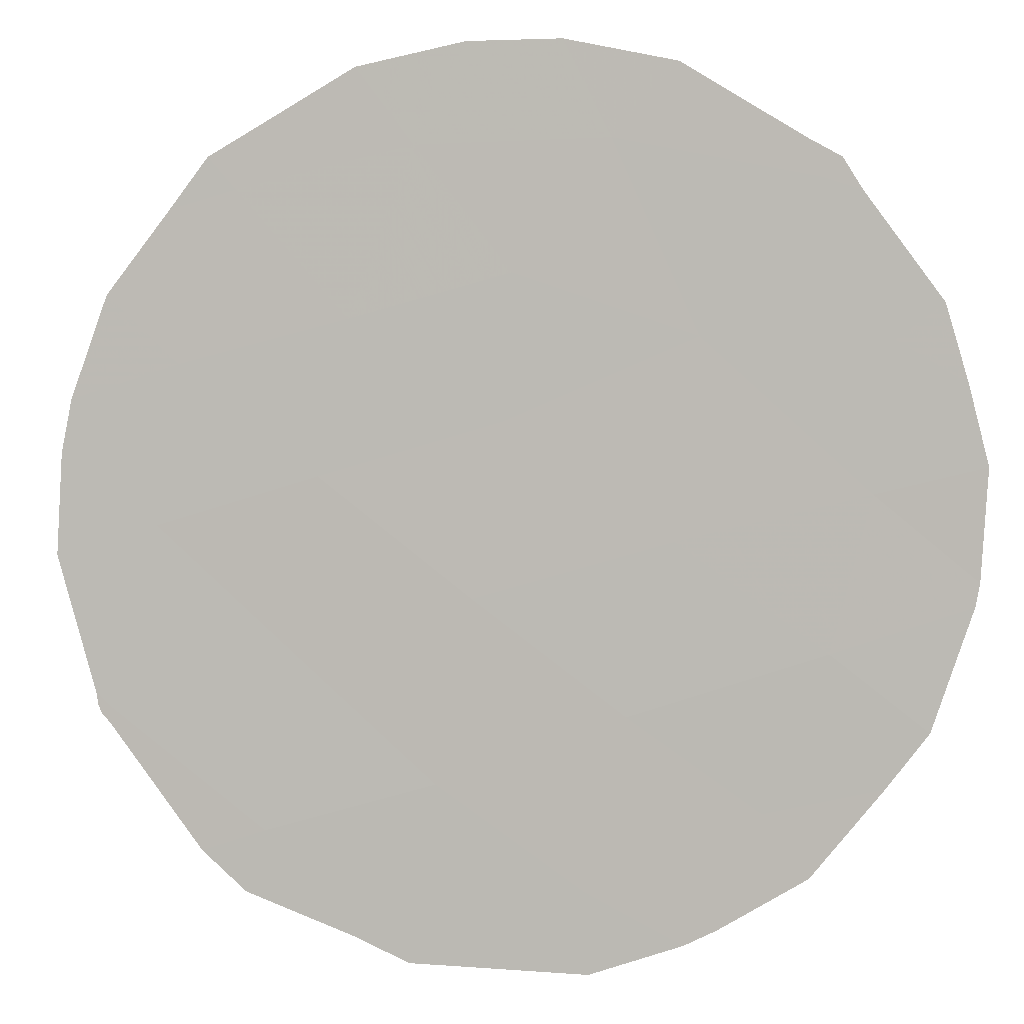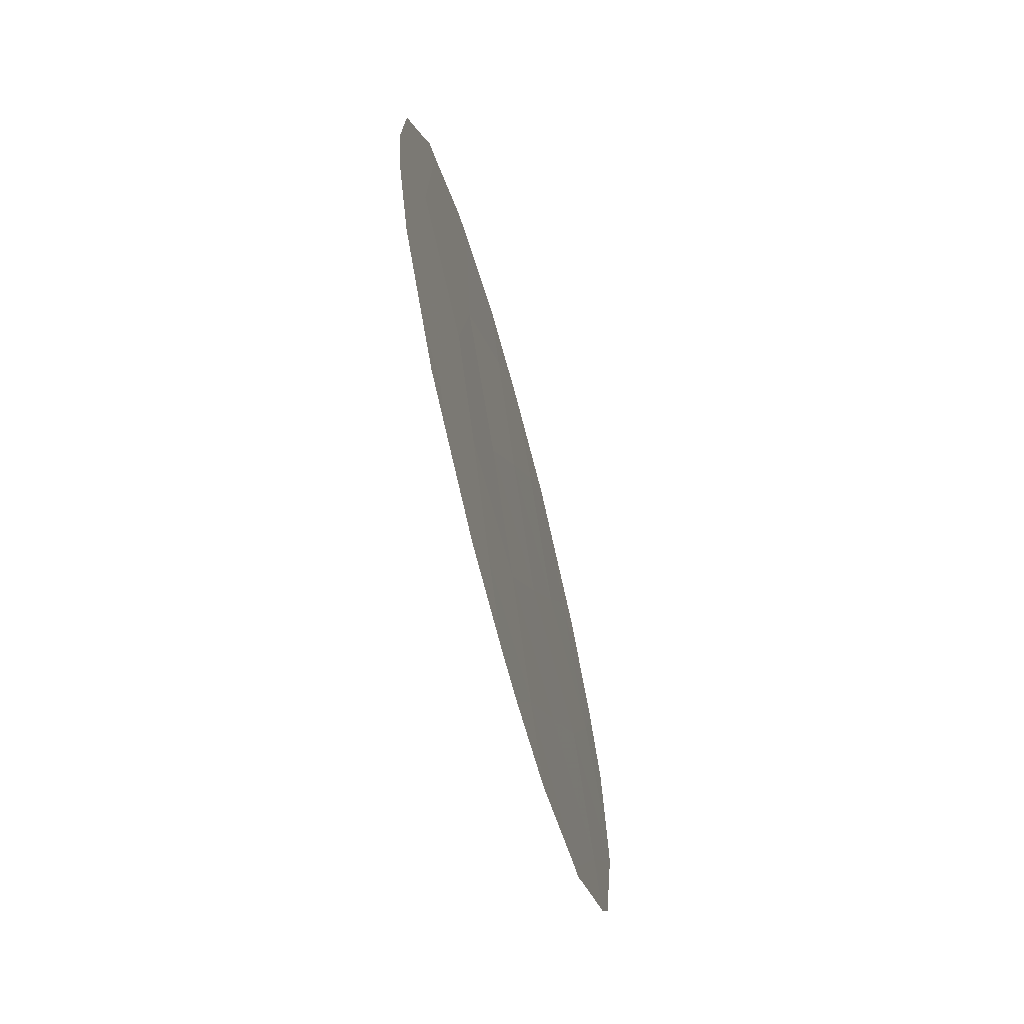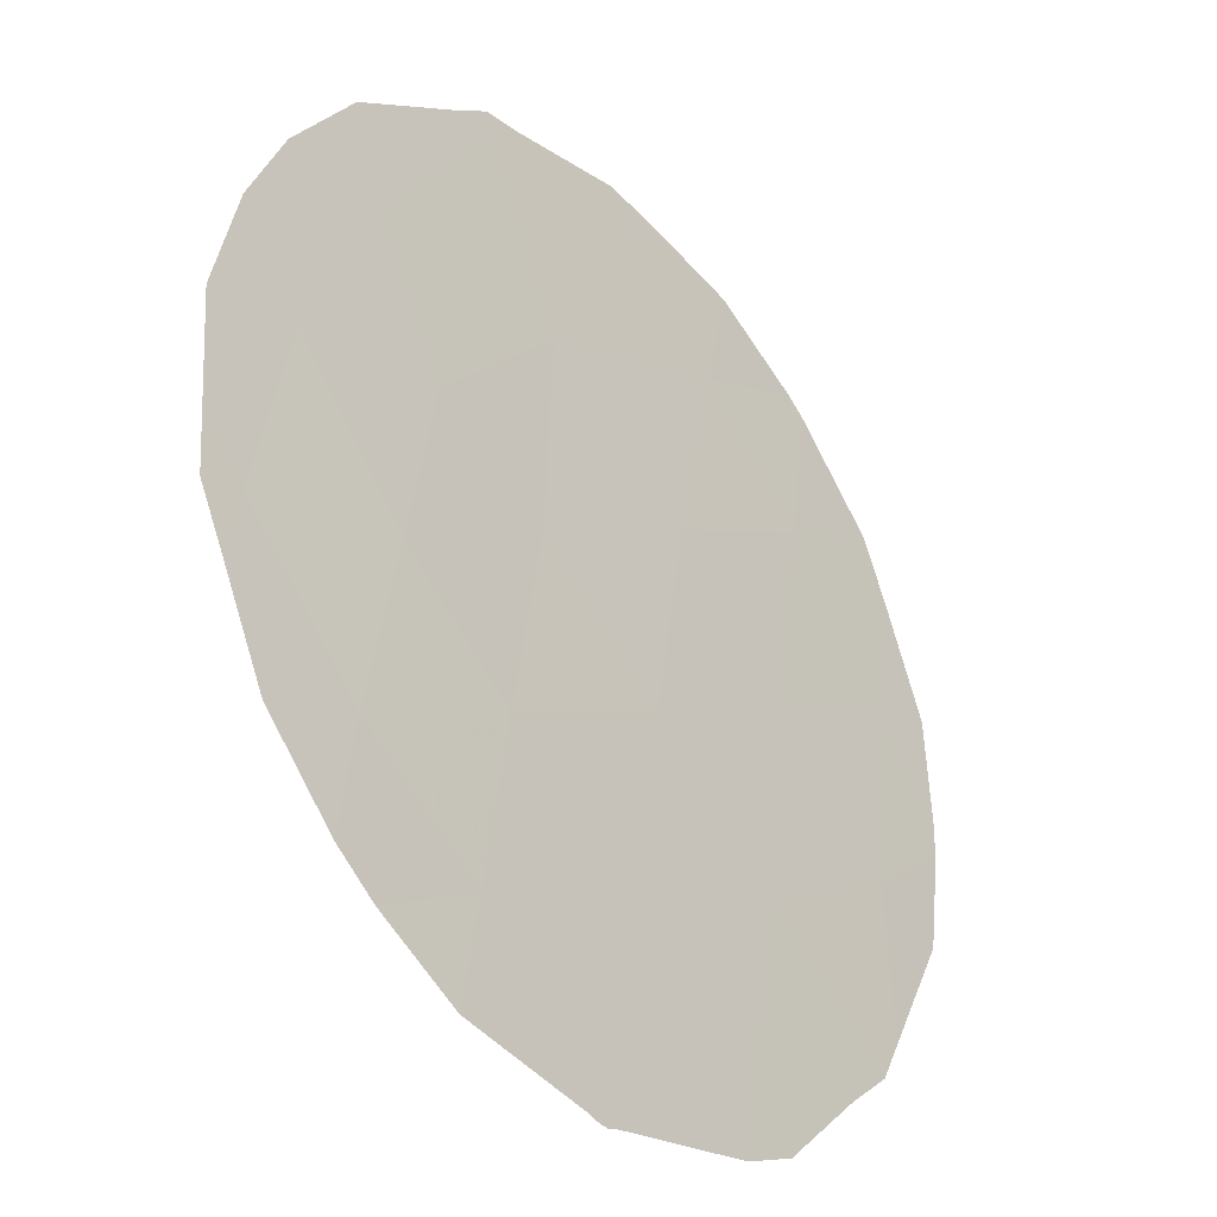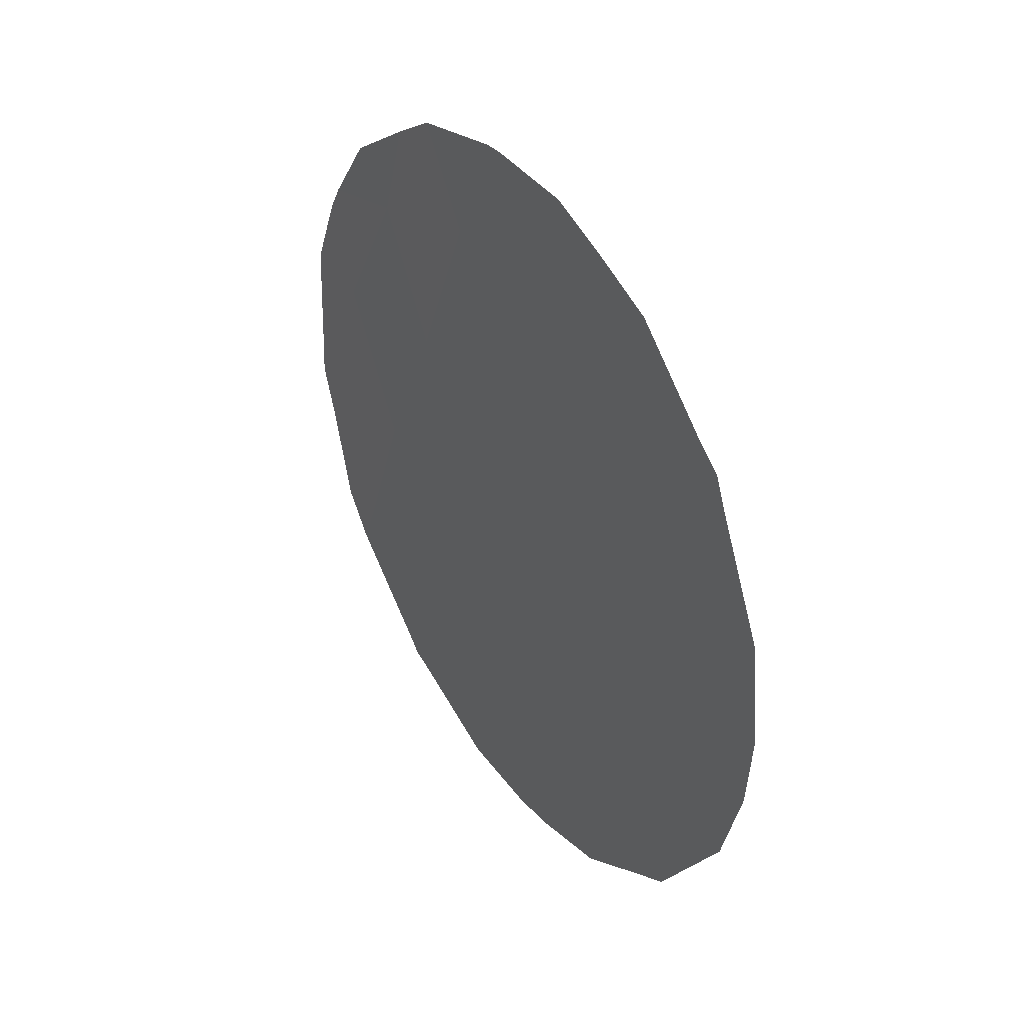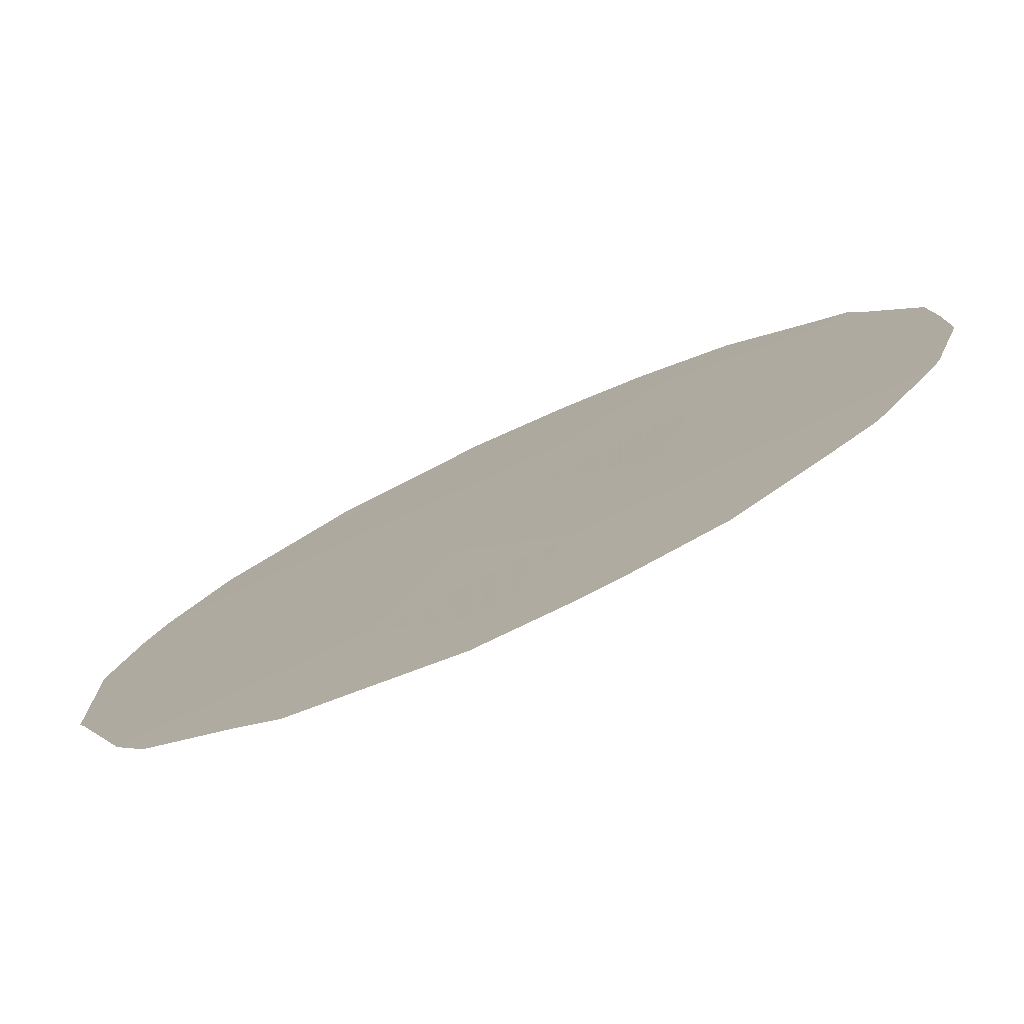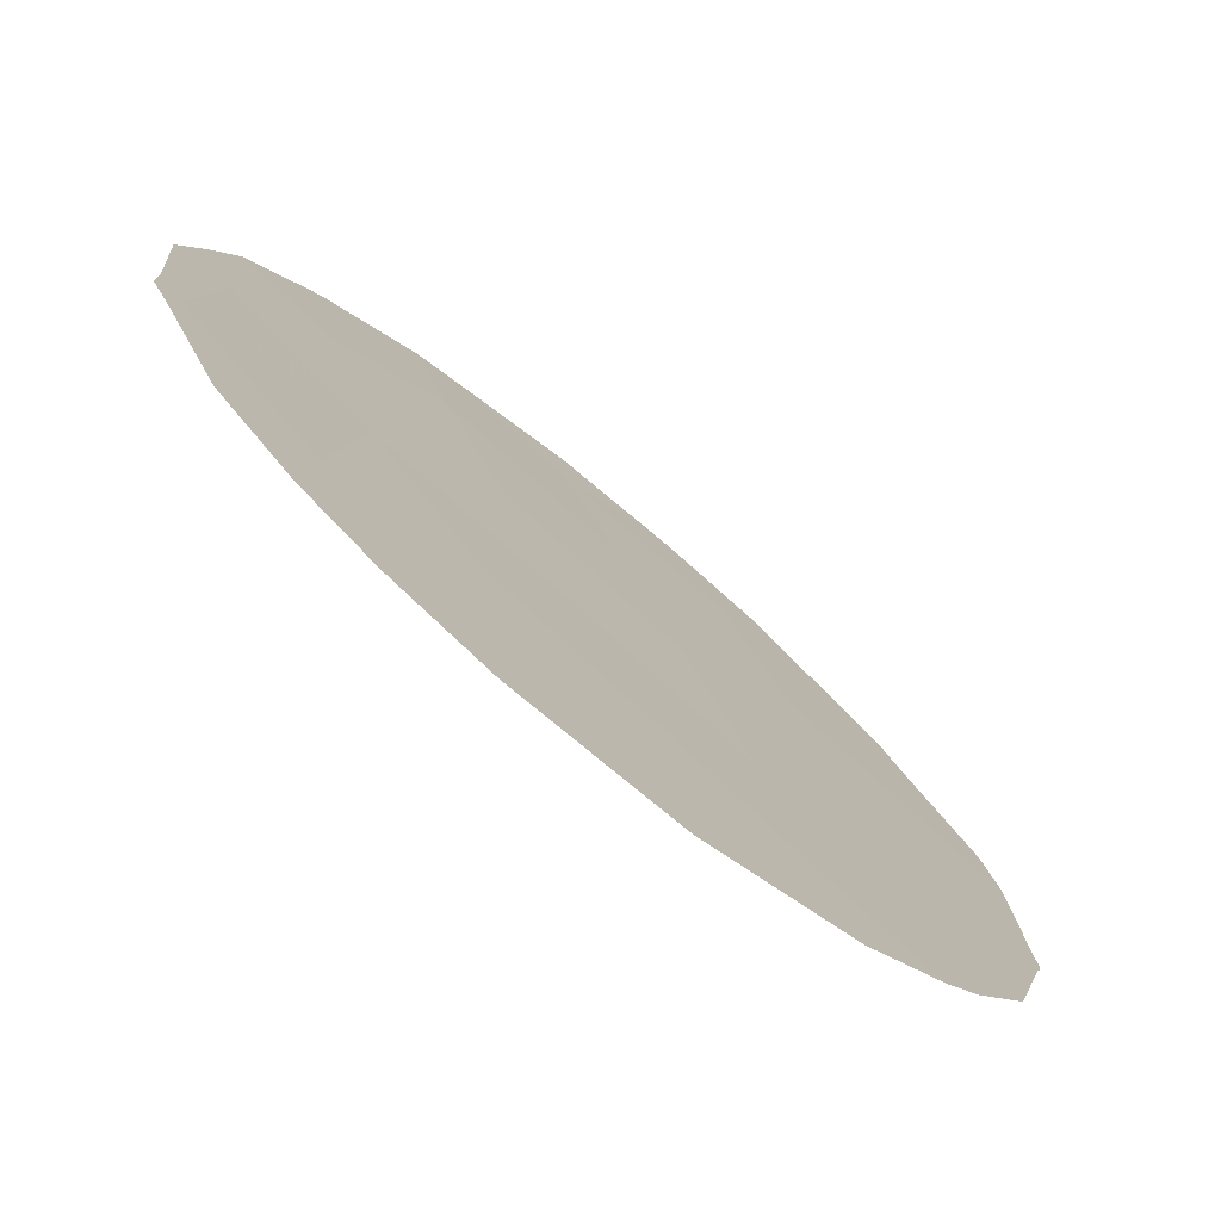
<metadata>
{"format":"obj","ext":"obj","renderer":"f3d","projection":"perspective","resolution":1024,"background":"white","views":[{"elev":40.8,"azim":-80.1,"up":"+Y"},{"elev":-65.2,"azim":158.9,"up":"+Z"},{"elev":30.7,"azim":-158.9,"up":"+Y"},{"elev":36.9,"azim":111.5,"up":"+Z"},{"elev":-37.7,"azim":-58.2,"up":"+Y"},{"elev":53.8,"azim":143.0,"up":"+Y"}]}
</metadata>
<code>
v -63.24 66.64 6.65
v -63.07 66.77 10.39
v -62.11 68.16 7.174
v -62.51 67.65 5.307
v -66.09 62.69 8.089
v -66.64 61.9 9.802
v -66.54 62.11 6.281
v -64.25 65.26 6.488
v -65.88 63.06 4.424
v -63.92 65.58 12.37
v -61.92 68.37 9.254
v -65.38 63.7 6.4
v -64.89 64.34 8.278
v -63.66 66.11 4.857
v -62.96 66.9 12.42
v -65.98 62.76 11.59
v -64.37 65.02 10.36
v -64.69 64.69 4.779
v -62.02 68.19 11.48
v -62.83 67.16 8.352
v -63.75 65.89 8.426
v -65.5 63.46 10.05
v -64.94 64.2 12.11
v -61.43 69.06 7.619
v -61.67 68.77 6.467
v -67.23 61.1 8.508
v -67.15 61.17 9.939
v -66.73 61.86 5.607
v -65.99 62.9 4.46
v -67.13 61.26 7.368
v -67.25 61.08 7.997
v -63.27 66.64 3.999
v -62.69 67.42 4.604
v -61.35 69.15 8.636
v -65.72 63.09 12.84
v -66.34 62.24 12.16
v -63.96 65.71 3.71
v -65.81 63.16 4.27
v -64.96 64.33 3.703
v -63.66 65.91 13.52
v -63.17 66.59 13.22
v -62.69 67.25 12.88
v -64.37 64.93 13.57
v -66.88 61.53 10.92
v -64.31 65.23 3.655
v -66.75 61.7 11.25
v -64.53 64.72 13.55
v -65.34 63.62 13.24
v -62.33 67.9 4.968
v -62.07 68.11 11.91
v -61.89 68.37 11.66
v -61.79 68.51 11.28
v -62.1 68.21 5.495
v -65.94 62.98 4.352
v -66.95 61.54 6.138
v -61.41 69.05 9.874
v -65.89 63.04 4.308
f 3 25 24
f 6 27 26
f 1 20 21
f 9 7 28
f 9 28 29
f 7 5 31
f 7 31 30
f 5 6 26
f 5 26 31
f 5 12 13
f 12 8 13
f 4 14 32
f 4 32 33
f 11 2 20
f 11 3 24
f 11 24 34
f 1 14 4
f 4 3 1
f 16 35 36
f 14 37 32
f 22 23 16
f 7 9 12
f 9 18 12
f 14 1 8
f 18 9 38
f 18 38 39
f 10 15 41
f 10 41 40
f 15 42 41
f 23 17 10
f 10 40 43
f 12 18 8
f 6 44 27
f 14 18 45
f 14 45 37
f 6 16 46
f 6 46 44
f 6 22 16
f 7 12 5
f 2 17 21
f 17 13 21
f 13 17 22
f 17 23 22
f 23 10 43
f 23 43 47
f 16 23 48
f 16 48 35
f 16 36 46
f 2 11 19
f 4 33 49
f 18 14 8
f 15 2 19
f 15 19 50
f 15 50 42
f 19 51 50
f 19 52 51
f 3 20 1
f 3 4 53
f 3 53 25
f 2 21 20
f 1 21 8
f 9 29 54
f 7 55 28
f 7 30 55
f 11 20 3
f 17 2 10
f 15 10 2
f 5 22 6
f 13 22 5
f 8 21 13
f 4 49 53
f 11 34 56
f 19 11 56
f 19 56 52
f 18 39 45
f 9 57 38
f 23 47 48
f 9 54 57

</code>
